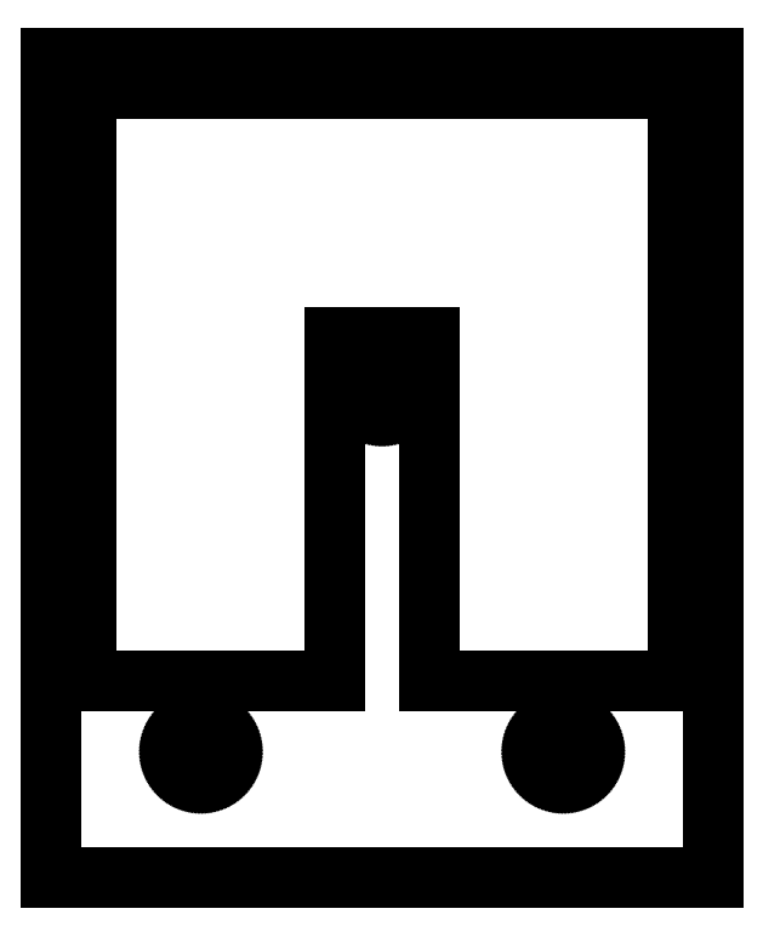
<metadata>
{"format":"dxf","ext":"dxf","renderer":"ezdxf+matplotlib","layout":"modelspace","background":"white","min_lineweight":24,"dpi":150}
</metadata>
<code>
0
SECTION
2
ENTITIES
0
LINE
8
0
10
21
20
52
11
-21
21
52
0
LINE
8
0
10
-21
20
52
11
-21
21
0
0
LINE
8
0
10
-21
20
0
11
21
21
0
0
LINE
8
0
10
21
20
0
11
21
21
52
0
LINE
8
0
10
-18.8
20
12.5
11
-18.8
21
50.1
0
LINE
8
0
10
-18.8
20
50.1
11
18.8
21
50.1
0
LINE
8
0
10
18.8
20
50.1
11
18.8
21
12.5
0
LINE
8
0
10
18.8
20
12.5
11
3
21
12.5
0
LINE
8
0
10
3
20
12.5
11
3
21
34.3
0
LINE
8
0
10
3
20
34.3
11
-3
21
34.3
0
LINE
8
0
10
-3
20
34.3
11
-3
21
12.5
0
LINE
8
0
10
-3
20
12.5
11
-18.8
21
12.5
0
LINE
8
0
10
0
20
29.8
11
-0.09418
21
29.8
0
LINE
8
0
10
-0.09418
20
29.8
11
-0.188
21
29.81
0
LINE
8
0
10
-0.188
20
29.81
11
-0.2811
21
29.83
0
LINE
8
0
10
-0.2811
20
29.83
11
-0.373
21
29.85
0
LINE
8
0
10
-0.373
20
29.85
11
-0.4635
21
29.87
0
LINE
8
0
10
-0.4635
20
29.87
11
-0.5522
21
29.91
0
LINE
8
0
10
-0.5522
20
29.91
11
-0.6387
21
29.94
0
LINE
8
0
10
-0.6387
20
29.94
11
-0.7226
21
29.99
0
LINE
8
0
10
-0.7226
20
29.99
11
-0.8037
21
30.03
0
LINE
8
0
10
-0.8037
20
30.03
11
-0.8817
21
30.09
0
LINE
8
0
10
-0.8817
20
30.09
11
-0.9561
21
30.14
0
LINE
8
0
10
-0.9561
20
30.14
11
-1.027
21
30.21
0
LINE
8
0
10
-1.027
20
30.21
11
-1.093
21
30.27
0
LINE
8
0
10
-1.093
20
30.27
11
-1.156
21
30.34
0
LINE
8
0
10
-1.156
20
30.34
11
-1.214
21
30.42
0
LINE
8
0
10
-1.214
20
30.42
11
-1.266
21
30.5
0
LINE
8
0
10
-1.266
20
30.5
11
-1.314
21
30.58
0
LINE
8
0
10
-1.314
20
30.58
11
-1.357
21
30.66
0
LINE
8
0
10
-1.357
20
30.66
11
-1.395
21
30.75
0
LINE
8
0
10
-1.395
20
30.75
11
-1.427
21
30.84
0
LINE
8
0
10
-1.427
20
30.84
11
-1.453
21
30.93
0
LINE
8
0
10
-1.453
20
30.93
11
-1.473
21
31.02
0
LINE
8
0
10
-1.473
20
31.02
11
-1.488
21
31.11
0
LINE
8
0
10
-1.488
20
31.11
11
-1.497
21
31.21
0
LINE
8
0
10
-1.497
20
31.21
11
-1.5
21
31.3
0
LINE
8
0
10
-1.5
20
31.3
11
-1.497
21
31.39
0
LINE
8
0
10
-1.497
20
31.39
11
-1.488
21
31.49
0
LINE
8
0
10
-1.488
20
31.49
11
-1.473
21
31.58
0
LINE
8
0
10
-1.473
20
31.58
11
-1.453
21
31.67
0
LINE
8
0
10
-1.453
20
31.67
11
-1.427
21
31.76
0
LINE
8
0
10
-1.427
20
31.76
11
-1.395
21
31.85
0
LINE
8
0
10
-1.395
20
31.85
11
-1.357
21
31.94
0
LINE
8
0
10
-1.357
20
31.94
11
-1.314
21
32.02
0
LINE
8
0
10
-1.314
20
32.02
11
-1.266
21
32.1
0
LINE
8
0
10
-1.266
20
32.1
11
-1.214
21
32.18
0
LINE
8
0
10
-1.214
20
32.18
11
-1.156
21
32.26
0
LINE
8
0
10
-1.156
20
32.26
11
-1.093
21
32.33
0
LINE
8
0
10
-1.093
20
32.33
11
-1.027
21
32.39
0
LINE
8
0
10
-1.027
20
32.39
11
-0.9561
21
32.46
0
LINE
8
0
10
-0.9561
20
32.46
11
-0.8817
21
32.51
0
LINE
8
0
10
-0.8817
20
32.51
11
-0.8037
21
32.57
0
LINE
8
0
10
-0.8037
20
32.57
11
-0.7226
21
32.61
0
LINE
8
0
10
-0.7226
20
32.61
11
-0.6387
21
32.66
0
LINE
8
0
10
-0.6387
20
32.66
11
-0.5522
21
32.69
0
LINE
8
0
10
-0.5522
20
32.69
11
-0.4635
21
32.73
0
LINE
8
0
10
-0.4635
20
32.73
11
-0.373
21
32.75
0
LINE
8
0
10
-0.373
20
32.75
11
-0.2811
21
32.77
0
LINE
8
0
10
-0.2811
20
32.77
11
-0.188
21
32.79
0
LINE
8
0
10
-0.188
20
32.79
11
-0.09418
21
32.8
0
LINE
8
0
10
-0.09418
20
32.8
11
0
21
32.8
0
LINE
8
0
10
0
20
32.8
11
0.09418
21
32.8
0
LINE
8
0
10
0.09418
20
32.8
11
0.188
21
32.79
0
LINE
8
0
10
0.188
20
32.79
11
0.2811
21
32.77
0
LINE
8
0
10
0.2811
20
32.77
11
0.373
21
32.75
0
LINE
8
0
10
0.373
20
32.75
11
0.4635
21
32.73
0
LINE
8
0
10
0.4635
20
32.73
11
0.5522
21
32.69
0
LINE
8
0
10
0.5522
20
32.69
11
0.6387
21
32.66
0
LINE
8
0
10
0.6387
20
32.66
11
0.7226
21
32.61
0
LINE
8
0
10
0.7226
20
32.61
11
0.8037
21
32.57
0
LINE
8
0
10
0.8037
20
32.57
11
0.8817
21
32.51
0
LINE
8
0
10
0.8817
20
32.51
11
0.9561
21
32.46
0
LINE
8
0
10
0.9561
20
32.46
11
1.027
21
32.39
0
LINE
8
0
10
1.027
20
32.39
11
1.093
21
32.33
0
LINE
8
0
10
1.093
20
32.33
11
1.156
21
32.26
0
LINE
8
0
10
1.156
20
32.26
11
1.214
21
32.18
0
LINE
8
0
10
1.214
20
32.18
11
1.266
21
32.1
0
LINE
8
0
10
1.266
20
32.1
11
1.314
21
32.02
0
LINE
8
0
10
1.314
20
32.02
11
1.357
21
31.94
0
LINE
8
0
10
1.357
20
31.94
11
1.395
21
31.85
0
LINE
8
0
10
1.395
20
31.85
11
1.427
21
31.76
0
LINE
8
0
10
1.427
20
31.76
11
1.453
21
31.67
0
LINE
8
0
10
1.453
20
31.67
11
1.473
21
31.58
0
LINE
8
0
10
1.473
20
31.58
11
1.488
21
31.49
0
LINE
8
0
10
1.488
20
31.49
11
1.497
21
31.39
0
LINE
8
0
10
1.497
20
31.39
11
1.5
21
31.3
0
LINE
8
0
10
1.5
20
31.3
11
1.497
21
31.21
0
LINE
8
0
10
1.497
20
31.21
11
1.488
21
31.11
0
LINE
8
0
10
1.488
20
31.11
11
1.473
21
31.02
0
LINE
8
0
10
1.473
20
31.02
11
1.453
21
30.93
0
LINE
8
0
10
1.453
20
30.93
11
1.427
21
30.84
0
LINE
8
0
10
1.427
20
30.84
11
1.395
21
30.75
0
LINE
8
0
10
1.395
20
30.75
11
1.357
21
30.66
0
LINE
8
0
10
1.357
20
30.66
11
1.314
21
30.58
0
LINE
8
0
10
1.314
20
30.58
11
1.266
21
30.5
0
LINE
8
0
10
1.266
20
30.5
11
1.214
21
30.42
0
LINE
8
0
10
1.214
20
30.42
11
1.156
21
30.34
0
LINE
8
0
10
1.156
20
30.34
11
1.093
21
30.27
0
LINE
8
0
10
1.093
20
30.27
11
1.027
21
30.21
0
LINE
8
0
10
1.027
20
30.21
11
0.9561
21
30.14
0
LINE
8
0
10
0.9561
20
30.14
11
0.8817
21
30.09
0
LINE
8
0
10
0.8817
20
30.09
11
0.8037
21
30.03
0
LINE
8
0
10
0.8037
20
30.03
11
0.7226
21
29.99
0
LINE
8
0
10
0.7226
20
29.99
11
0.6387
21
29.94
0
LINE
8
0
10
0.6387
20
29.94
11
0.5522
21
29.91
0
LINE
8
0
10
0.5522
20
29.91
11
0.4635
21
29.87
0
LINE
8
0
10
0.4635
20
29.87
11
0.373
21
29.85
0
LINE
8
0
10
0.373
20
29.85
11
0.2811
21
29.83
0
LINE
8
0
10
0.2811
20
29.83
11
0.188
21
29.81
0
LINE
8
0
10
0.188
20
29.81
11
0.09418
21
29.8
0
LINE
8
0
10
0.09418
20
29.8
11
0
21
29.8
0
LINE
8
0
10
-11.5
20
6.5
11
-11.59
21
6.503
0
LINE
8
0
10
-11.59
20
6.503
11
-11.69
21
6.512
0
LINE
8
0
10
-11.69
20
6.512
11
-11.78
21
6.527
0
LINE
8
0
10
-11.78
20
6.527
11
-11.87
21
6.547
0
LINE
8
0
10
-11.87
20
6.547
11
-11.96
21
6.573
0
LINE
8
0
10
-11.96
20
6.573
11
-12.05
21
6.605
0
LINE
8
0
10
-12.05
20
6.605
11
-12.14
21
6.643
0
LINE
8
0
10
-12.14
20
6.643
11
-12.22
21
6.686
0
LINE
8
0
10
-12.22
20
6.686
11
-12.3
21
6.734
0
LINE
8
0
10
-12.3
20
6.734
11
-12.38
21
6.786
0
LINE
8
0
10
-12.38
20
6.786
11
-12.46
21
6.844
0
LINE
8
0
10
-12.46
20
6.844
11
-12.53
21
6.907
0
LINE
8
0
10
-12.53
20
6.907
11
-12.59
21
6.973
0
LINE
8
0
10
-12.59
20
6.973
11
-12.66
21
7.044
0
LINE
8
0
10
-12.66
20
7.044
11
-12.71
21
7.118
0
LINE
8
0
10
-12.71
20
7.118
11
-12.77
21
7.196
0
LINE
8
0
10
-12.77
20
7.196
11
-12.81
21
7.277
0
LINE
8
0
10
-12.81
20
7.277
11
-12.86
21
7.361
0
LINE
8
0
10
-12.86
20
7.361
11
-12.89
21
7.448
0
LINE
8
0
10
-12.89
20
7.448
11
-12.93
21
7.536
0
LINE
8
0
10
-12.93
20
7.536
11
-12.95
21
7.627
0
LINE
8
0
10
-12.95
20
7.627
11
-12.97
21
7.719
0
LINE
8
0
10
-12.97
20
7.719
11
-12.99
21
7.812
0
LINE
8
0
10
-12.99
20
7.812
11
-13
21
7.906
0
LINE
8
0
10
-13
20
7.906
11
-13
21
8
0
LINE
8
0
10
-13
20
8
11
-13
21
8.094
0
LINE
8
0
10
-13
20
8.094
11
-12.99
21
8.188
0
LINE
8
0
10
-12.99
20
8.188
11
-12.97
21
8.281
0
LINE
8
0
10
-12.97
20
8.281
11
-12.95
21
8.373
0
LINE
8
0
10
-12.95
20
8.373
11
-12.93
21
8.464
0
LINE
8
0
10
-12.93
20
8.464
11
-12.89
21
8.552
0
LINE
8
0
10
-12.89
20
8.552
11
-12.86
21
8.639
0
LINE
8
0
10
-12.86
20
8.639
11
-12.81
21
8.723
0
LINE
8
0
10
-12.81
20
8.723
11
-12.77
21
8.804
0
LINE
8
0
10
-12.77
20
8.804
11
-12.71
21
8.882
0
LINE
8
0
10
-12.71
20
8.882
11
-12.66
21
8.956
0
LINE
8
0
10
-12.66
20
8.956
11
-12.59
21
9.027
0
LINE
8
0
10
-12.59
20
9.027
11
-12.53
21
9.093
0
LINE
8
0
10
-12.53
20
9.093
11
-12.46
21
9.156
0
LINE
8
0
10
-12.46
20
9.156
11
-12.38
21
9.214
0
LINE
8
0
10
-12.38
20
9.214
11
-12.3
21
9.266
0
LINE
8
0
10
-12.3
20
9.266
11
-12.22
21
9.314
0
LINE
8
0
10
-12.22
20
9.314
11
-12.14
21
9.357
0
LINE
8
0
10
-12.14
20
9.357
11
-12.05
21
9.395
0
LINE
8
0
10
-12.05
20
9.395
11
-11.96
21
9.427
0
LINE
8
0
10
-11.96
20
9.427
11
-11.87
21
9.453
0
LINE
8
0
10
-11.87
20
9.453
11
-11.78
21
9.473
0
LINE
8
0
10
-11.78
20
9.473
11
-11.69
21
9.488
0
LINE
8
0
10
-11.69
20
9.488
11
-11.59
21
9.497
0
LINE
8
0
10
-11.59
20
9.497
11
-11.5
21
9.5
0
LINE
8
0
10
-11.5
20
9.5
11
-11.41
21
9.497
0
LINE
8
0
10
-11.41
20
9.497
11
-11.31
21
9.488
0
LINE
8
0
10
-11.31
20
9.488
11
-11.22
21
9.473
0
LINE
8
0
10
-11.22
20
9.473
11
-11.13
21
9.453
0
LINE
8
0
10
-11.13
20
9.453
11
-11.04
21
9.427
0
LINE
8
0
10
-11.04
20
9.427
11
-10.95
21
9.395
0
LINE
8
0
10
-10.95
20
9.395
11
-10.86
21
9.357
0
LINE
8
0
10
-10.86
20
9.357
11
-10.78
21
9.314
0
LINE
8
0
10
-10.78
20
9.314
11
-10.7
21
9.266
0
LINE
8
0
10
-10.7
20
9.266
11
-10.62
21
9.214
0
LINE
8
0
10
-10.62
20
9.214
11
-10.54
21
9.156
0
LINE
8
0
10
-10.54
20
9.156
11
-10.47
21
9.093
0
LINE
8
0
10
-10.47
20
9.093
11
-10.41
21
9.027
0
LINE
8
0
10
-10.41
20
9.027
11
-10.34
21
8.956
0
LINE
8
0
10
-10.34
20
8.956
11
-10.29
21
8.882
0
LINE
8
0
10
-10.29
20
8.882
11
-10.23
21
8.804
0
LINE
8
0
10
-10.23
20
8.804
11
-10.19
21
8.723
0
LINE
8
0
10
-10.19
20
8.723
11
-10.14
21
8.639
0
LINE
8
0
10
-10.14
20
8.639
11
-10.11
21
8.552
0
LINE
8
0
10
-10.11
20
8.552
11
-10.07
21
8.464
0
LINE
8
0
10
-10.07
20
8.464
11
-10.05
21
8.373
0
LINE
8
0
10
-10.05
20
8.373
11
-10.03
21
8.281
0
LINE
8
0
10
-10.03
20
8.281
11
-10.01
21
8.188
0
LINE
8
0
10
-10.01
20
8.188
11
-10
21
8.094
0
LINE
8
0
10
-10
20
8.094
11
-10
21
8
0
LINE
8
0
10
-10
20
8
11
-10
21
7.906
0
LINE
8
0
10
-10
20
7.906
11
-10.01
21
7.812
0
LINE
8
0
10
-10.01
20
7.812
11
-10.03
21
7.719
0
LINE
8
0
10
-10.03
20
7.719
11
-10.05
21
7.627
0
LINE
8
0
10
-10.05
20
7.627
11
-10.07
21
7.536
0
LINE
8
0
10
-10.07
20
7.536
11
-10.11
21
7.448
0
LINE
8
0
10
-10.11
20
7.448
11
-10.14
21
7.361
0
LINE
8
0
10
-10.14
20
7.361
11
-10.19
21
7.277
0
LINE
8
0
10
-10.19
20
7.277
11
-10.23
21
7.196
0
LINE
8
0
10
-10.23
20
7.196
11
-10.29
21
7.118
0
LINE
8
0
10
-10.29
20
7.118
11
-10.34
21
7.044
0
LINE
8
0
10
-10.34
20
7.044
11
-10.41
21
6.973
0
LINE
8
0
10
-10.41
20
6.973
11
-10.47
21
6.907
0
LINE
8
0
10
-10.47
20
6.907
11
-10.54
21
6.844
0
LINE
8
0
10
-10.54
20
6.844
11
-10.62
21
6.786
0
LINE
8
0
10
-10.62
20
6.786
11
-10.7
21
6.734
0
LINE
8
0
10
-10.7
20
6.734
11
-10.78
21
6.686
0
LINE
8
0
10
-10.78
20
6.686
11
-10.86
21
6.643
0
LINE
8
0
10
-10.86
20
6.643
11
-10.95
21
6.605
0
LINE
8
0
10
-10.95
20
6.605
11
-11.04
21
6.573
0
LINE
8
0
10
-11.04
20
6.573
11
-11.13
21
6.547
0
LINE
8
0
10
-11.13
20
6.547
11
-11.22
21
6.527
0
LINE
8
0
10
-11.22
20
6.527
11
-11.31
21
6.512
0
LINE
8
0
10
-11.31
20
6.512
11
-11.41
21
6.503
0
LINE
8
0
10
-11.41
20
6.503
11
-11.5
21
6.5
0
LINE
8
0
10
11.5
20
6.5
11
11.41
21
6.503
0
LINE
8
0
10
11.41
20
6.503
11
11.31
21
6.512
0
LINE
8
0
10
11.31
20
6.512
11
11.22
21
6.527
0
LINE
8
0
10
11.22
20
6.527
11
11.13
21
6.547
0
LINE
8
0
10
11.13
20
6.547
11
11.04
21
6.573
0
LINE
8
0
10
11.04
20
6.573
11
10.95
21
6.605
0
LINE
8
0
10
10.95
20
6.605
11
10.86
21
6.643
0
LINE
8
0
10
10.86
20
6.643
11
10.78
21
6.686
0
LINE
8
0
10
10.78
20
6.686
11
10.7
21
6.734
0
LINE
8
0
10
10.7
20
6.734
11
10.62
21
6.786
0
LINE
8
0
10
10.62
20
6.786
11
10.54
21
6.844
0
LINE
8
0
10
10.54
20
6.844
11
10.47
21
6.907
0
LINE
8
0
10
10.47
20
6.907
11
10.41
21
6.973
0
LINE
8
0
10
10.41
20
6.973
11
10.34
21
7.044
0
LINE
8
0
10
10.34
20
7.044
11
10.29
21
7.118
0
LINE
8
0
10
10.29
20
7.118
11
10.23
21
7.196
0
LINE
8
0
10
10.23
20
7.196
11
10.19
21
7.277
0
LINE
8
0
10
10.19
20
7.277
11
10.14
21
7.361
0
LINE
8
0
10
10.14
20
7.361
11
10.11
21
7.448
0
LINE
8
0
10
10.11
20
7.448
11
10.07
21
7.536
0
LINE
8
0
10
10.07
20
7.536
11
10.05
21
7.627
0
LINE
8
0
10
10.05
20
7.627
11
10.03
21
7.719
0
LINE
8
0
10
10.03
20
7.719
11
10.01
21
7.812
0
LINE
8
0
10
10.01
20
7.812
11
10
21
7.906
0
LINE
8
0
10
10
20
7.906
11
10
21
8
0
LINE
8
0
10
10
20
8
11
10
21
8.094
0
LINE
8
0
10
10
20
8.094
11
10.01
21
8.188
0
LINE
8
0
10
10.01
20
8.188
11
10.03
21
8.281
0
LINE
8
0
10
10.03
20
8.281
11
10.05
21
8.373
0
LINE
8
0
10
10.05
20
8.373
11
10.07
21
8.464
0
LINE
8
0
10
10.07
20
8.464
11
10.11
21
8.552
0
LINE
8
0
10
10.11
20
8.552
11
10.14
21
8.639
0
LINE
8
0
10
10.14
20
8.639
11
10.19
21
8.723
0
LINE
8
0
10
10.19
20
8.723
11
10.23
21
8.804
0
LINE
8
0
10
10.23
20
8.804
11
10.29
21
8.882
0
LINE
8
0
10
10.29
20
8.882
11
10.34
21
8.956
0
LINE
8
0
10
10.34
20
8.956
11
10.41
21
9.027
0
LINE
8
0
10
10.41
20
9.027
11
10.47
21
9.093
0
LINE
8
0
10
10.47
20
9.093
11
10.54
21
9.156
0
LINE
8
0
10
10.54
20
9.156
11
10.62
21
9.214
0
LINE
8
0
10
10.62
20
9.214
11
10.7
21
9.266
0
LINE
8
0
10
10.7
20
9.266
11
10.78
21
9.314
0
LINE
8
0
10
10.78
20
9.314
11
10.86
21
9.357
0
LINE
8
0
10
10.86
20
9.357
11
10.95
21
9.395
0
LINE
8
0
10
10.95
20
9.395
11
11.04
21
9.427
0
LINE
8
0
10
11.04
20
9.427
11
11.13
21
9.453
0
LINE
8
0
10
11.13
20
9.453
11
11.22
21
9.473
0
LINE
8
0
10
11.22
20
9.473
11
11.31
21
9.488
0
LINE
8
0
10
11.31
20
9.488
11
11.41
21
9.497
0
LINE
8
0
10
11.41
20
9.497
11
11.5
21
9.5
0
LINE
8
0
10
11.5
20
9.5
11
11.59
21
9.497
0
LINE
8
0
10
11.59
20
9.497
11
11.69
21
9.488
0
LINE
8
0
10
11.69
20
9.488
11
11.78
21
9.473
0
LINE
8
0
10
11.78
20
9.473
11
11.87
21
9.453
0
LINE
8
0
10
11.87
20
9.453
11
11.96
21
9.427
0
LINE
8
0
10
11.96
20
9.427
11
12.05
21
9.395
0
LINE
8
0
10
12.05
20
9.395
11
12.14
21
9.357
0
LINE
8
0
10
12.14
20
9.357
11
12.22
21
9.314
0
LINE
8
0
10
12.22
20
9.314
11
12.3
21
9.266
0
LINE
8
0
10
12.3
20
9.266
11
12.38
21
9.214
0
LINE
8
0
10
12.38
20
9.214
11
12.46
21
9.156
0
LINE
8
0
10
12.46
20
9.156
11
12.53
21
9.093
0
LINE
8
0
10
12.53
20
9.093
11
12.59
21
9.027
0
LINE
8
0
10
12.59
20
9.027
11
12.66
21
8.956
0
LINE
8
0
10
12.66
20
8.956
11
12.71
21
8.882
0
LINE
8
0
10
12.71
20
8.882
11
12.77
21
8.804
0
LINE
8
0
10
12.77
20
8.804
11
12.81
21
8.723
0
LINE
8
0
10
12.81
20
8.723
11
12.86
21
8.639
0
LINE
8
0
10
12.86
20
8.639
11
12.89
21
8.552
0
LINE
8
0
10
12.89
20
8.552
11
12.93
21
8.464
0
LINE
8
0
10
12.93
20
8.464
11
12.95
21
8.373
0
LINE
8
0
10
12.95
20
8.373
11
12.97
21
8.281
0
LINE
8
0
10
12.97
20
8.281
11
12.99
21
8.188
0
LINE
8
0
10
12.99
20
8.188
11
13
21
8.094
0
LINE
8
0
10
13
20
8.094
11
13
21
8
0
LINE
8
0
10
13
20
8
11
13
21
7.906
0
LINE
8
0
10
13
20
7.906
11
12.99
21
7.812
0
LINE
8
0
10
12.99
20
7.812
11
12.97
21
7.719
0
LINE
8
0
10
12.97
20
7.719
11
12.95
21
7.627
0
LINE
8
0
10
12.95
20
7.627
11
12.93
21
7.536
0
LINE
8
0
10
12.93
20
7.536
11
12.89
21
7.448
0
LINE
8
0
10
12.89
20
7.448
11
12.86
21
7.361
0
LINE
8
0
10
12.86
20
7.361
11
12.81
21
7.277
0
LINE
8
0
10
12.81
20
7.277
11
12.77
21
7.196
0
LINE
8
0
10
12.77
20
7.196
11
12.71
21
7.118
0
LINE
8
0
10
12.71
20
7.118
11
12.66
21
7.044
0
LINE
8
0
10
12.66
20
7.044
11
12.59
21
6.973
0
LINE
8
0
10
12.59
20
6.973
11
12.53
21
6.907
0
LINE
8
0
10
12.53
20
6.907
11
12.46
21
6.844
0
LINE
8
0
10
12.46
20
6.844
11
12.38
21
6.786
0
LINE
8
0
10
12.38
20
6.786
11
12.3
21
6.734
0
LINE
8
0
10
12.3
20
6.734
11
12.22
21
6.686
0
LINE
8
0
10
12.22
20
6.686
11
12.14
21
6.643
0
LINE
8
0
10
12.14
20
6.643
11
12.05
21
6.605
0
LINE
8
0
10
12.05
20
6.605
11
11.96
21
6.573
0
LINE
8
0
10
11.96
20
6.573
11
11.87
21
6.547
0
LINE
8
0
10
11.87
20
6.547
11
11.78
21
6.527
0
LINE
8
0
10
11.78
20
6.527
11
11.69
21
6.512
0
LINE
8
0
10
11.69
20
6.512
11
11.59
21
6.503
0
LINE
8
0
10
11.59
20
6.503
11
11.5
21
6.5
0
ENDSEC
0
EOF

</code>
